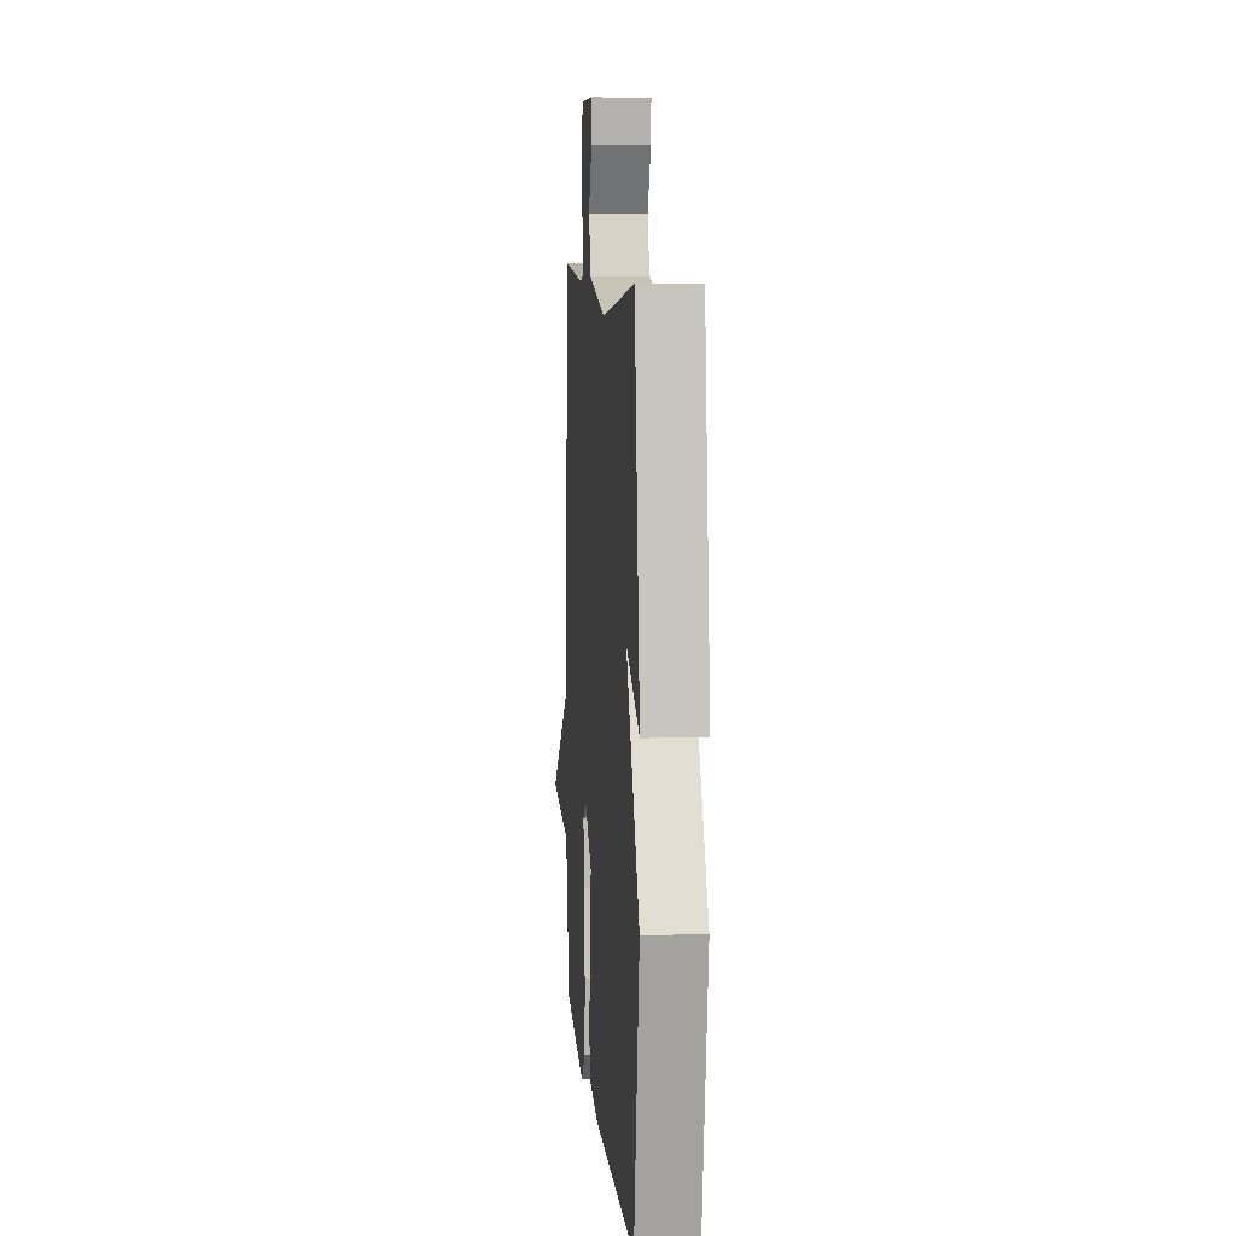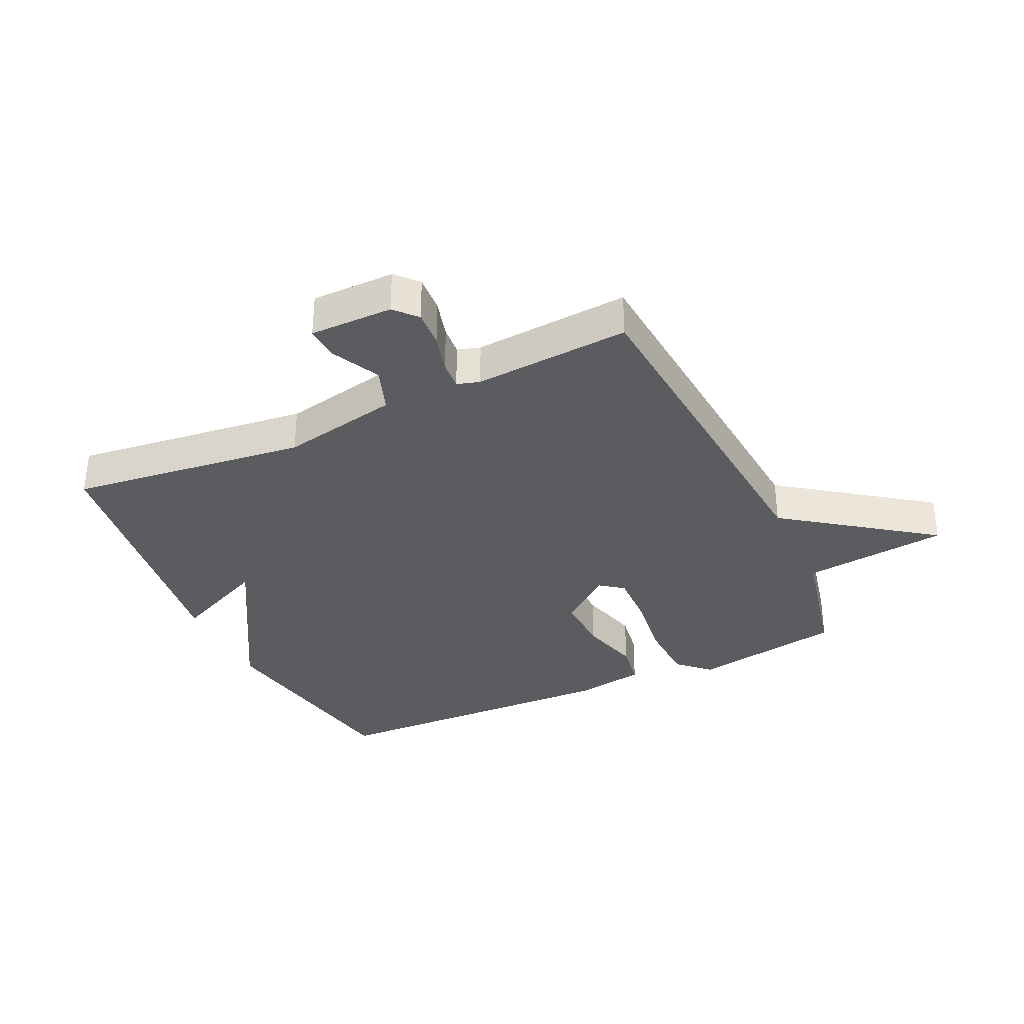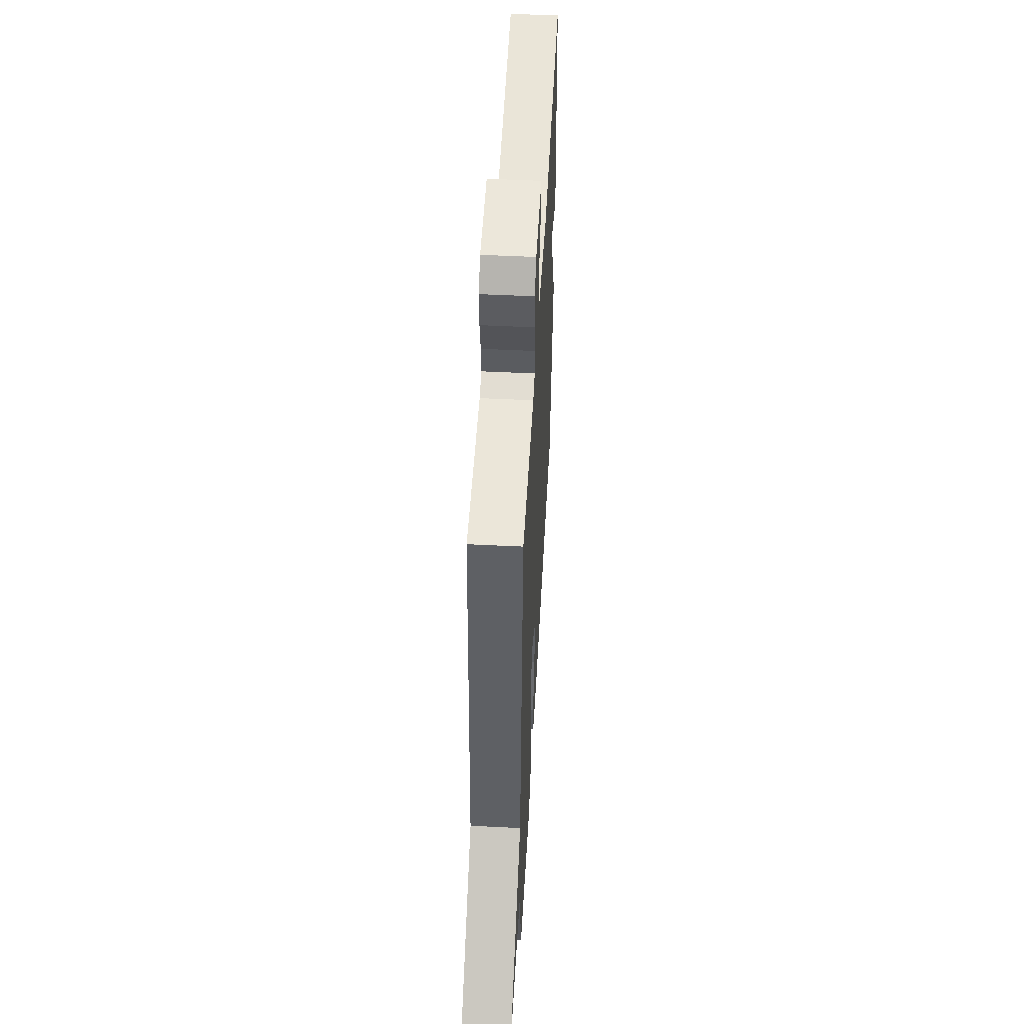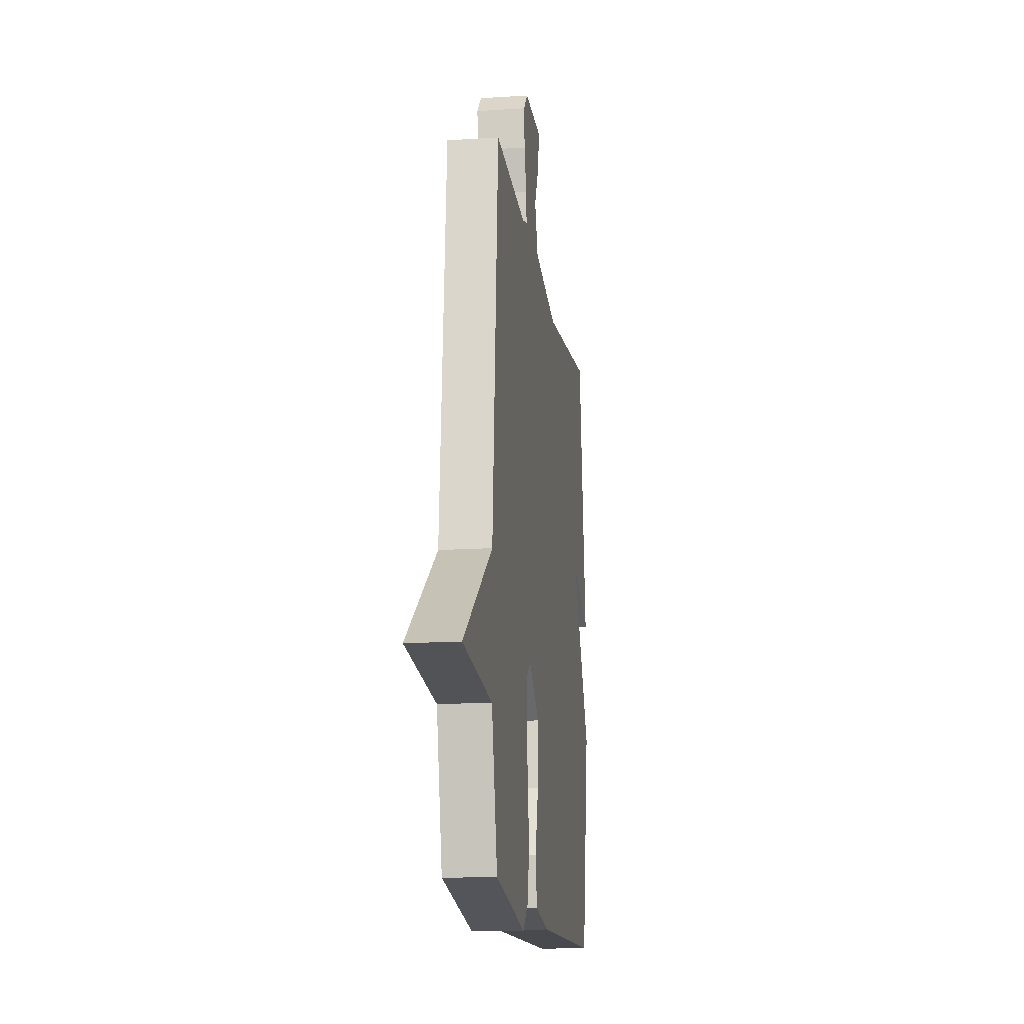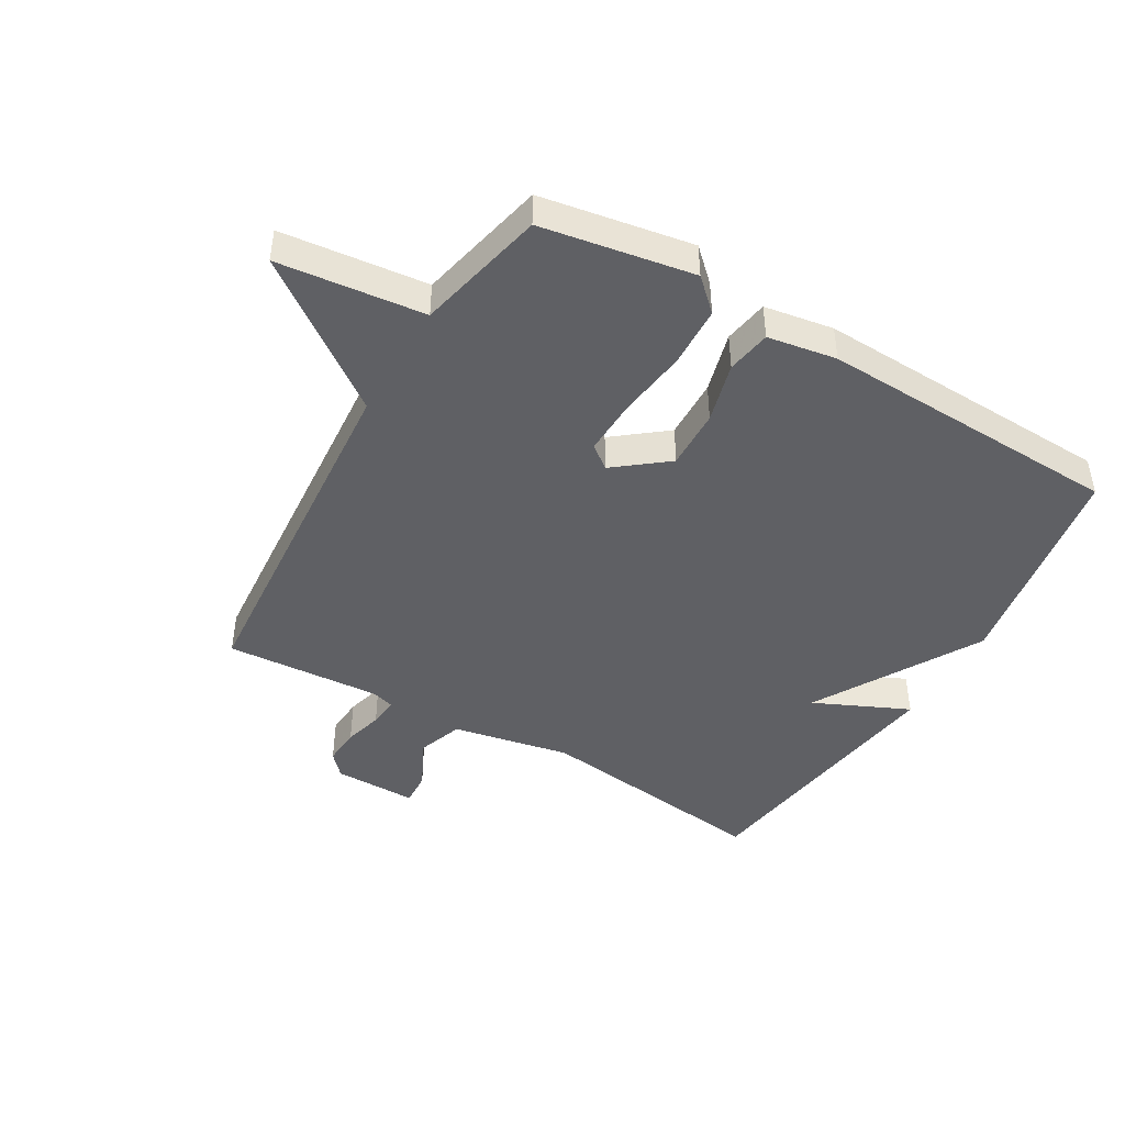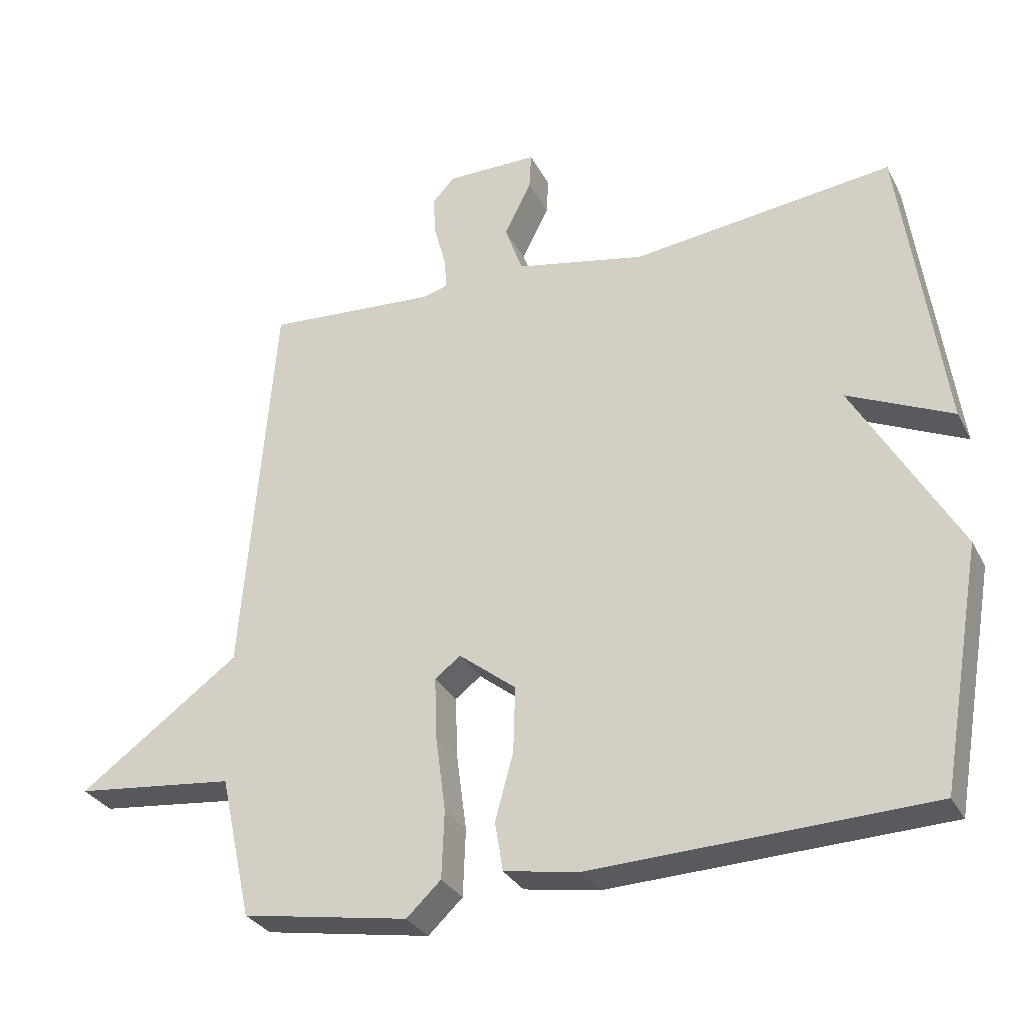
<metadata>
{"format":"obj","ext":"obj","renderer":"f3d","projection":"perspective","resolution":1024,"background":"white","views":[{"elev":8.1,"azim":-94.8,"up":"+Z"},{"elev":-34.0,"azim":25.1,"up":"+Y"},{"elev":51.5,"azim":93.1,"up":"+Z"},{"elev":-15.3,"azim":97.9,"up":"+Z"},{"elev":-44.8,"azim":149.6,"up":"+Y"},{"elev":-30.7,"azim":-156.5,"up":"+Z"}]}
</metadata>
<code>
v -0.5 0.07 0.5
v -0.112 0.07 0.453
v 0.081 0.07 0.492
v 0.107 0.07 0.566
v 0.067 0.07 0.646
v 0.064 0.07 0.701
v 0.2 0.07 0.701
v 0.233 0.07 0.665
v 0.229 0.07 0.604
v 0.212 0.07 0.541
v 0.208 0.07 0.493
v 0.245 0.07 0.482
v 0.5 0.07 0.5
v 0.547 0.07 -0.088
v 0.786 0.07 -0.261
v 0.547 0.07 -0.288
v 0.5 0.07 -0.5
v 0.252 0.07 -0.543
v 0.201 0.07 -0.495
v 0.197 0.07 -0.395
v 0.212 0.07 -0.281
v 0.215 0.07 -0.19
v 0.177 0.07 -0.161
v 0.092 0.07 -0.228
v 0.095 0.07 -0.326
v 0.122 0.07 -0.425
v 0.11 0.07 -0.498
v -0.003 0.07 -0.517
v -0.5 0.07 -0.5
v -0.562 0.07 -0.145
v -0.407 0.07 0.126
v -0.562 0.07 0.055
v -0.5 0 0.5
v -0.112 0 0.453
v 0.081 0 0.492
v 0.107 0 0.566
v 0.067 0 0.646
v 0.064 0 0.701
v 0.2 0 0.701
v 0.233 0 0.665
v 0.229 0 0.604
v 0.212 0 0.541
v 0.208 0 0.493
v 0.245 0 0.482
v 0.5 0 0.5
v 0.547 0 -0.088
v 0.786 0 -0.261
v 0.547 0 -0.288
v 0.5 0 -0.5
v 0.252 0 -0.543
v 0.201 0 -0.495
v 0.197 0 -0.395
v 0.212 0 -0.281
v 0.215 0 -0.19
v 0.177 0 -0.161
v 0.092 0 -0.228
v 0.095 0 -0.326
v 0.122 0 -0.425
v 0.11 0 -0.498
v -0.003 0 -0.517
v -0.5 0 -0.5
v -0.562 0 -0.145
v -0.407 0 0.126
v -0.562 0 0.055
f 31 32 1 2
f 29 30 31
f 28 29 31
f 27 28 31
f 26 27 31
f 25 26 31
f 24 25 31 2
f 23 24 2 3
f 22 23 3 4
f 19 20 21
f 18 19 21
f 17 18 21
f 16 17 21
f 16 21 22
f 15 16 22
f 14 15 22
f 12 13 14 22
f 11 12 22
f 8 9 10
f 7 8 10
f 6 7 10
f 5 6 10
f 4 5 10
f 4 10 11
f 4 11 22
f 34 33 64 63
f 63 62 61
f 63 61 60
f 63 60 59
f 63 59 58
f 63 58 57
f 34 63 57 56
f 35 34 56 55
f 36 35 55 54
f 53 52 51
f 53 51 50
f 53 50 49
f 53 49 48
f 54 53 48
f 54 48 47
f 54 47 46
f 54 46 45 44
f 54 44 43
f 42 41 40
f 42 40 39
f 42 39 38
f 42 38 37
f 42 37 36
f 43 42 36
f 54 43 36
f 1 33 34 2
f 2 34 35 3
f 3 35 36 4
f 4 36 37 5
f 5 37 38 6
f 6 38 39 7
f 7 39 40 8
f 8 40 41 9
f 9 41 42 10
f 10 42 43 11
f 11 43 44 12
f 12 44 45 13
f 13 45 46 14
f 14 46 47 15
f 15 47 48 16
f 16 48 49 17
f 17 49 50 18
f 18 50 51 19
f 19 51 52 20
f 20 52 53 21
f 21 53 54 22
f 22 54 55 23
f 23 55 56 24
f 24 56 57 25
f 25 57 58 26
f 26 58 59 27
f 27 59 60 28
f 28 60 61 29
f 29 61 62 30
f 30 62 63 31
f 31 63 64 32
f 32 64 33 1

</code>
